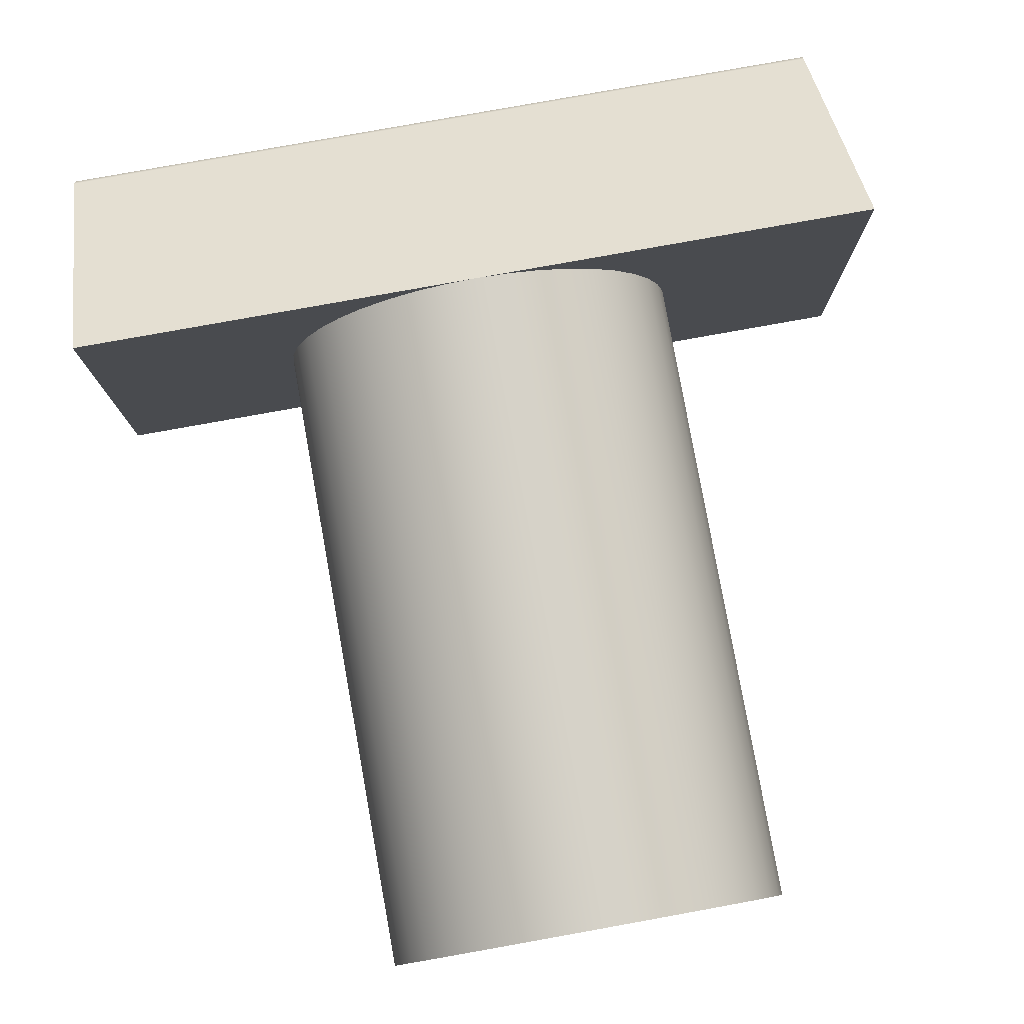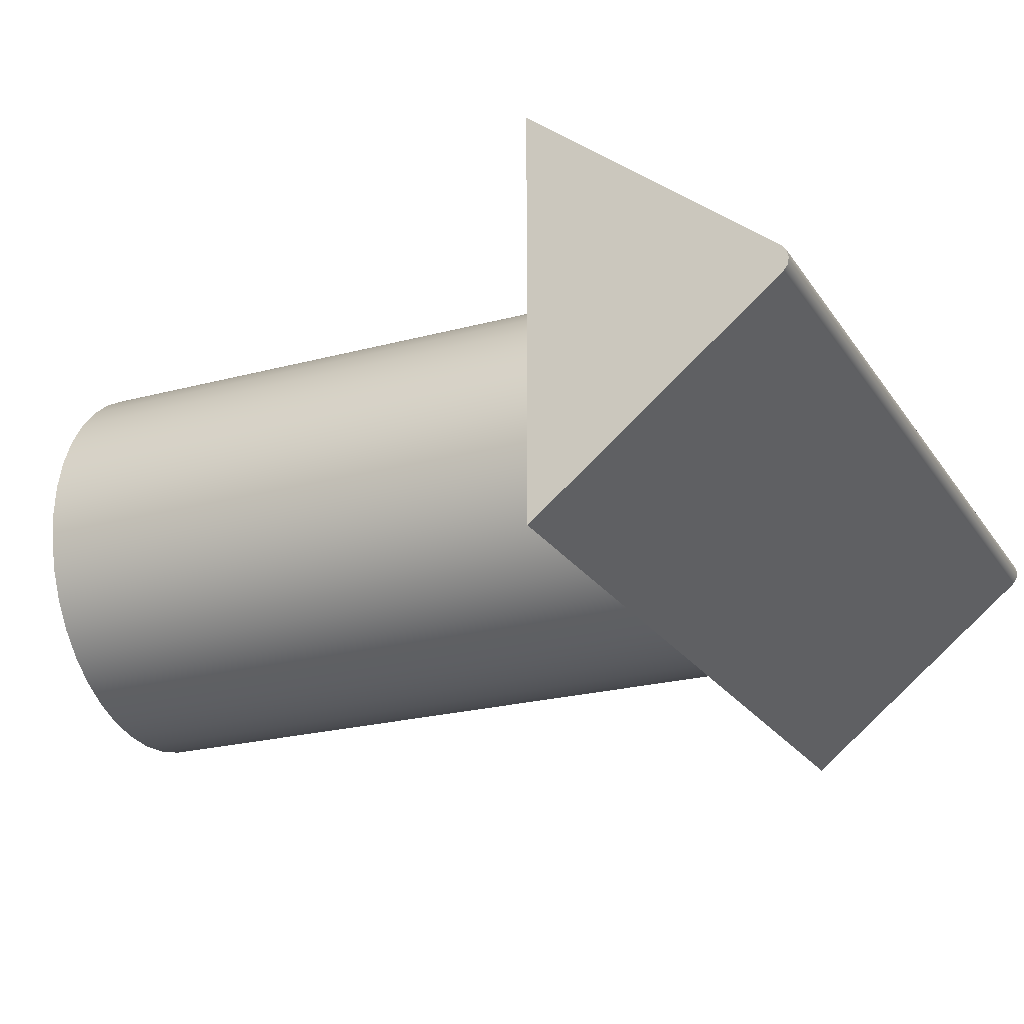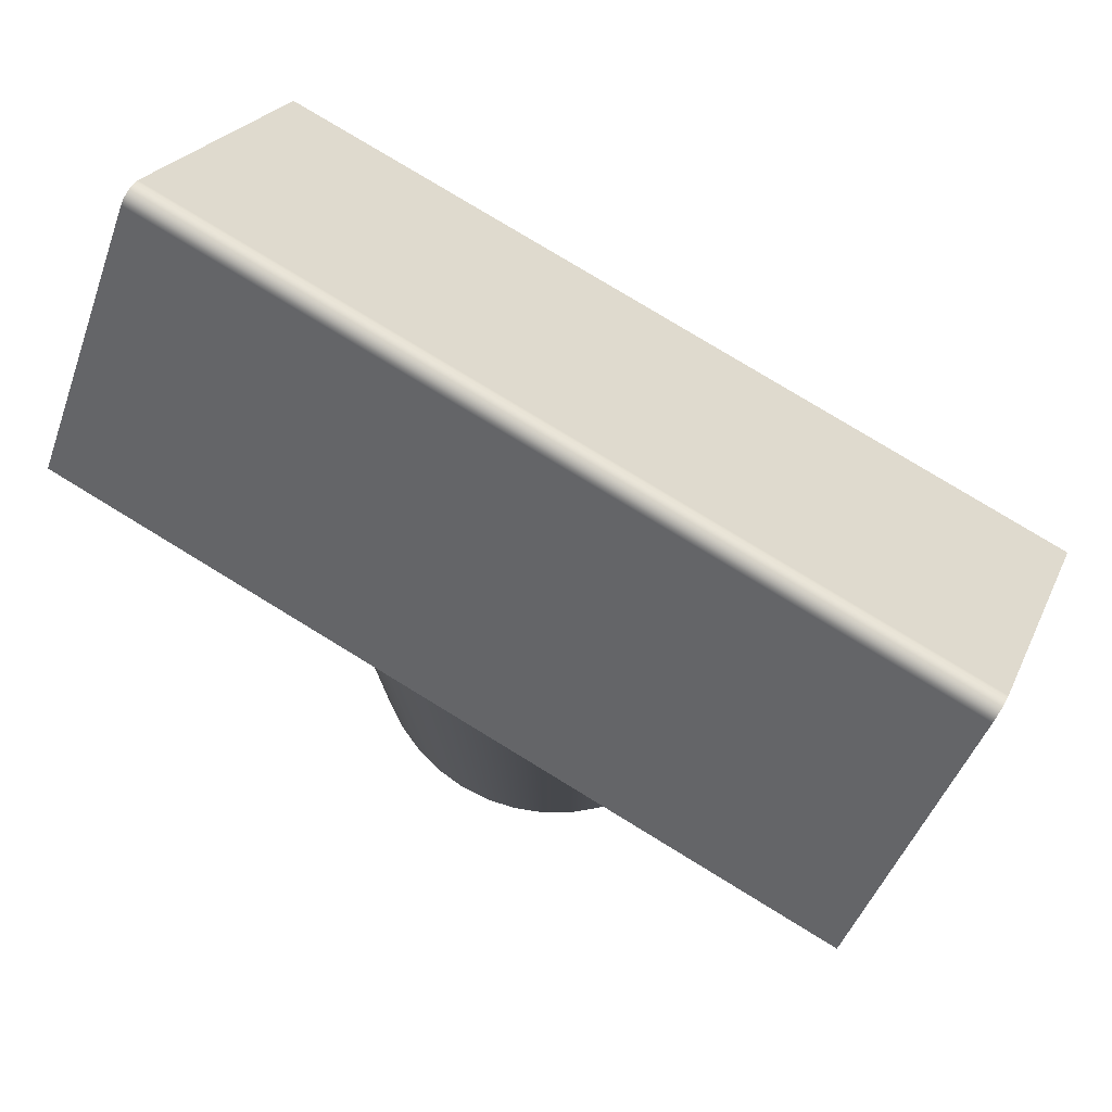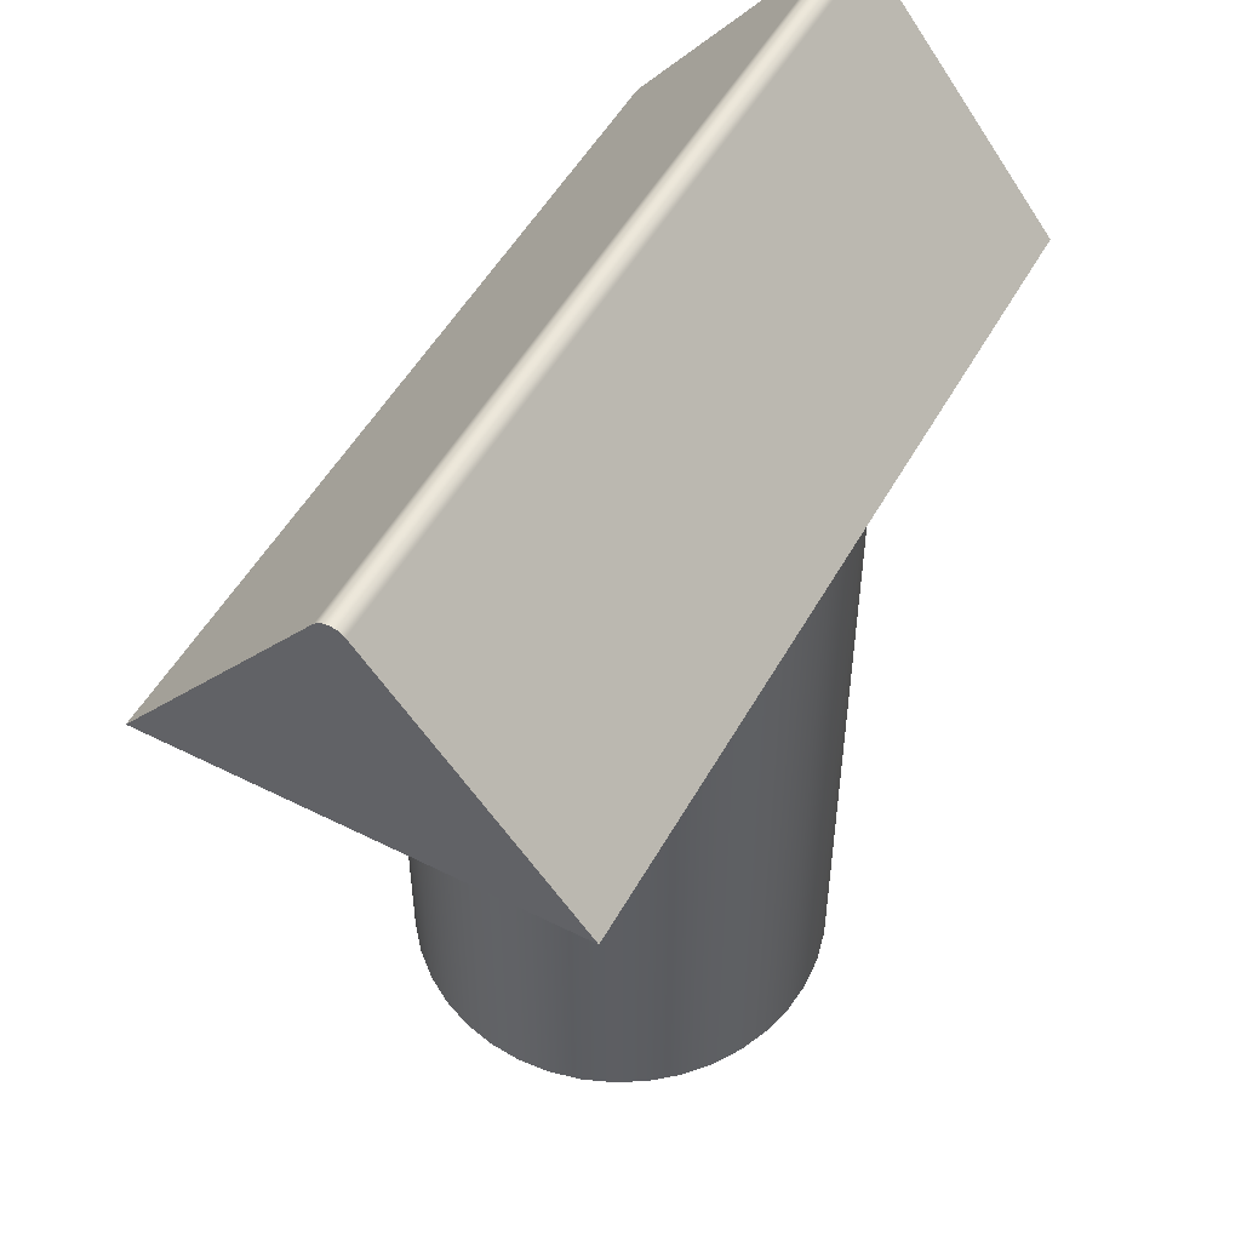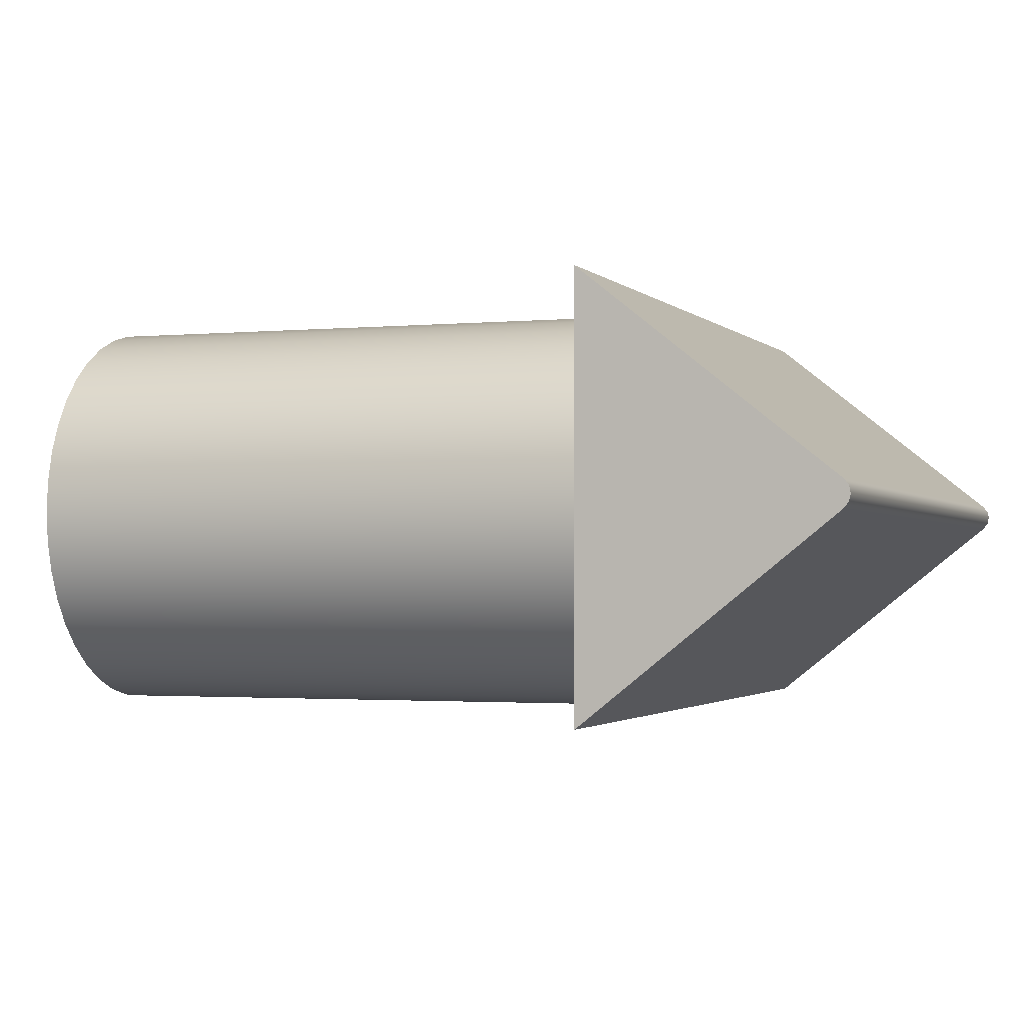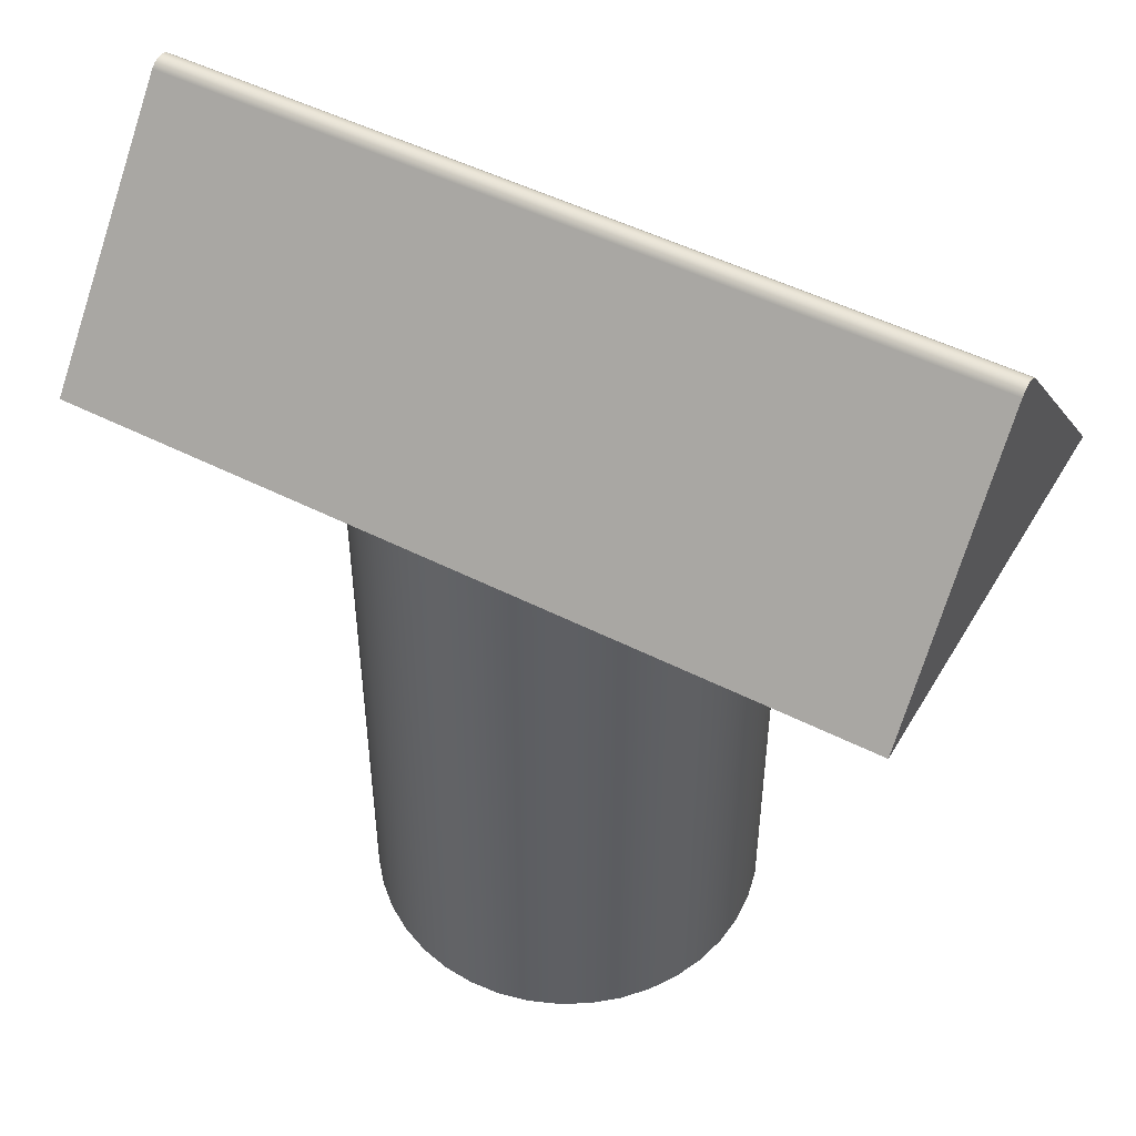
<metadata>
{"format":"obj","ext":"obj","renderer":"f3d","projection":"perspective","resolution":1024,"background":"white","views":[{"elev":79.6,"azim":-10.2,"up":"+Z"},{"elev":-22.8,"azim":114.9,"up":"+Z"},{"elev":78.5,"azim":-148.6,"up":"+Y"},{"elev":51.7,"azim":-61.5,"up":"+Y"},{"elev":-1.7,"azim":109.7,"up":"+Z"},{"elev":49.0,"azim":29.5,"up":"+Y"}]}
</metadata>
<code>
g Solid1
v -0.05 0.08 -0.025
v -0.05 0.08 0.025
v -0.05 0.1093 -0.001561
v -0.05 0.1093 0.001561
v -0.05 0.1098 -0.000866
v -0.05 0.1098 0.000866
v -0.05 0.11 0
v -0.025 0 0
v -0.025 0.08 0
v -0.02469 0 -0.003911
v -0.02469 0 0.003911
v -0.02469 0.08 -0.003911
v -0.02469 0.08 0.003911
v -0.02378 0 -0.007725
v -0.02378 0 0.007725
v -0.02378 0.08 -0.007725
v -0.02378 0.08 0.007725
v -0.02227 0 -0.01135
v -0.02227 0 0.01135
v -0.02227 0.08 -0.01135
v -0.02227 0.08 0.01135
v -0.02022 0 -0.01469
v -0.02022 0 0.01469
v -0.02022 0.08 -0.01469
v -0.02022 0.08 0.01469
v -0.01768 0 -0.01768
v -0.01768 0 0.01768
v -0.01768 0.08 -0.01768
v -0.01768 0.08 0.01768
v -0.01469 0 -0.02022
v -0.01469 0 0.02022
v -0.01469 0.08 -0.02022
v -0.01469 0.08 0.02022
v -0.01135 0 -0.02227
v -0.01135 0 0.02227
v -0.01135 0.08 -0.02227
v -0.01135 0.08 0.02227
v -0.007725 0 -0.02378
v -0.007725 0 0.02378
v -0.007725 0.08 -0.02378
v -0.007725 0.08 0.02378
v -0.003911 0 -0.02469
v -0.003911 0 0.02469
v -0.003911 0.08 -0.02469
v -0.003911 0.08 0.02469
v 0 0 -0.025
v 0 0 0.025
v 0 0.08 -0.025
v 0 0.08 0.025
v 0.003911 0 -0.02469
v 0.003911 0 0.02469
v 0.003911 0.08 -0.02469
v 0.003911 0.08 0.02469
v 0.007725 0 -0.02378
v 0.007725 0 0.02378
v 0.007725 0.08 -0.02378
v 0.007725 0.08 0.02378
v 0.01135 0 -0.02227
v 0.01135 0 0.02227
v 0.01135 0.08 -0.02227
v 0.01135 0.08 0.02227
v 0.01469 0 -0.02022
v 0.01469 0 0.02022
v 0.01469 0.08 -0.02022
v 0.01469 0.08 0.02022
v 0.01768 0 -0.01768
v 0.01768 0 0.01768
v 0.01768 0.08 -0.01768
v 0.01768 0.08 0.01768
v 0.02022 0 -0.01469
v 0.02022 0 0.01469
v 0.02022 0.08 -0.01469
v 0.02022 0.08 0.01469
v 0.02227 0 -0.01135
v 0.02227 0 0.01135
v 0.02227 0.08 -0.01135
v 0.02227 0.08 0.01135
v 0.02378 0 -0.007725
v 0.02378 0 0.007725
v 0.02378 0.08 -0.007725
v 0.02378 0.08 0.007725
v 0.02469 0 -0.003911
v 0.02469 0 0.003911
v 0.02469 0.08 -0.003911
v 0.02469 0.08 0.003911
v 0.025 0 0
v 0.025 0.08 0
v 0.05 0.08 -0.025
v 0.05 0.08 0.025
v 0.05 0.1093 -0.001561
v 0.05 0.1093 0.001561
v 0.05 0.1098 -0.000866
v 0.05 0.1098 0.000866
v 0.05 0.11 0
f 49 53 89
f 89 53 57
f 89 57 61
f 61 65 89
f 89 65 69
f 89 69 73
f 73 77 89
f 89 77 81
f 89 81 85
f 85 87 89
f 89 87 88
f 88 87 84
f 88 84 80
f 80 76 88
f 88 76 72
f 88 72 68
f 68 64 88
f 88 64 60
f 88 60 56
f 56 52 88
f 88 52 48
f 48 44 1
f 1 44 40
f 1 40 36
f 36 32 1
f 1 32 28
f 1 28 24
f 24 20 1
f 1 20 16
f 1 16 12
f 12 9 1
f 1 9 2
f 2 9 13
f 2 13 17
f 17 21 2
f 2 21 25
f 2 25 29
f 29 33 2
f 2 33 37
f 2 37 41
f 41 45 2
f 2 45 49
f 1 3 48
f 48 3 90
f 48 90 88
f 2 49 4
f 4 49 91
f 91 49 89
f 90 3 92
f 92 3 5
f 92 5 94
f 94 5 7
f 94 7 93
f 93 7 6
f 93 6 91
f 91 6 4
f 6 5 4
f 4 5 3
f 4 3 2
f 2 3 1
f 6 7 5
f 92 93 90
f 90 93 91
f 90 91 88
f 88 91 89
f 92 94 93
f 45 43 49
f 49 43 47
f 49 47 53
f 53 47 51
f 53 51 57
f 57 51 55
f 57 55 61
f 61 55 59
f 61 59 65
f 65 59 63
f 65 63 69
f 69 63 67
f 69 67 73
f 73 67 71
f 73 71 77
f 77 71 75
f 77 75 81
f 81 75 79
f 81 79 85
f 85 79 83
f 85 83 87
f 87 83 86
f 87 86 84
f 84 86 82
f 84 82 80
f 80 82 78
f 80 78 76
f 76 78 74
f 76 74 72
f 72 74 70
f 72 70 68
f 68 70 66
f 68 66 64
f 64 66 62
f 64 62 60
f 60 62 58
f 60 58 56
f 56 58 54
f 56 54 52
f 52 54 50
f 52 50 48
f 48 50 46
f 48 46 44
f 44 46 42
f 44 42 40
f 40 42 38
f 40 38 36
f 36 38 34
f 36 34 32
f 32 34 30
f 32 30 28
f 28 30 26
f 28 26 24
f 24 26 22
f 24 22 20
f 20 22 18
f 20 18 16
f 16 18 14
f 16 14 12
f 12 14 10
f 12 10 9
f 9 10 8
f 9 8 13
f 13 8 11
f 13 11 17
f 17 11 15
f 17 15 21
f 21 15 19
f 21 19 25
f 25 19 23
f 25 23 29
f 29 23 27
f 29 27 33
f 33 27 31
f 33 31 37
f 37 31 35
f 37 35 41
f 41 35 39
f 41 39 45
f 45 39 43
f 8 10 11
f 11 10 15
f 15 10 14
f 15 14 19
f 19 14 18
f 19 18 23
f 23 18 22
f 23 22 27
f 27 22 26
f 27 26 31
f 31 26 30
f 31 30 35
f 35 30 34
f 35 34 39
f 39 34 38
f 39 38 43
f 43 38 42
f 43 42 47
f 47 42 46
f 47 46 51
f 51 46 50
f 51 50 55
f 55 50 54
f 55 54 59
f 59 54 58
f 59 58 63
f 63 58 62
f 63 62 67
f 67 62 66
f 67 66 71
f 71 66 70
f 71 70 75
f 75 70 74
f 75 74 79
f 79 74 78
f 79 78 83
f 83 78 82
f 83 82 86

</code>
